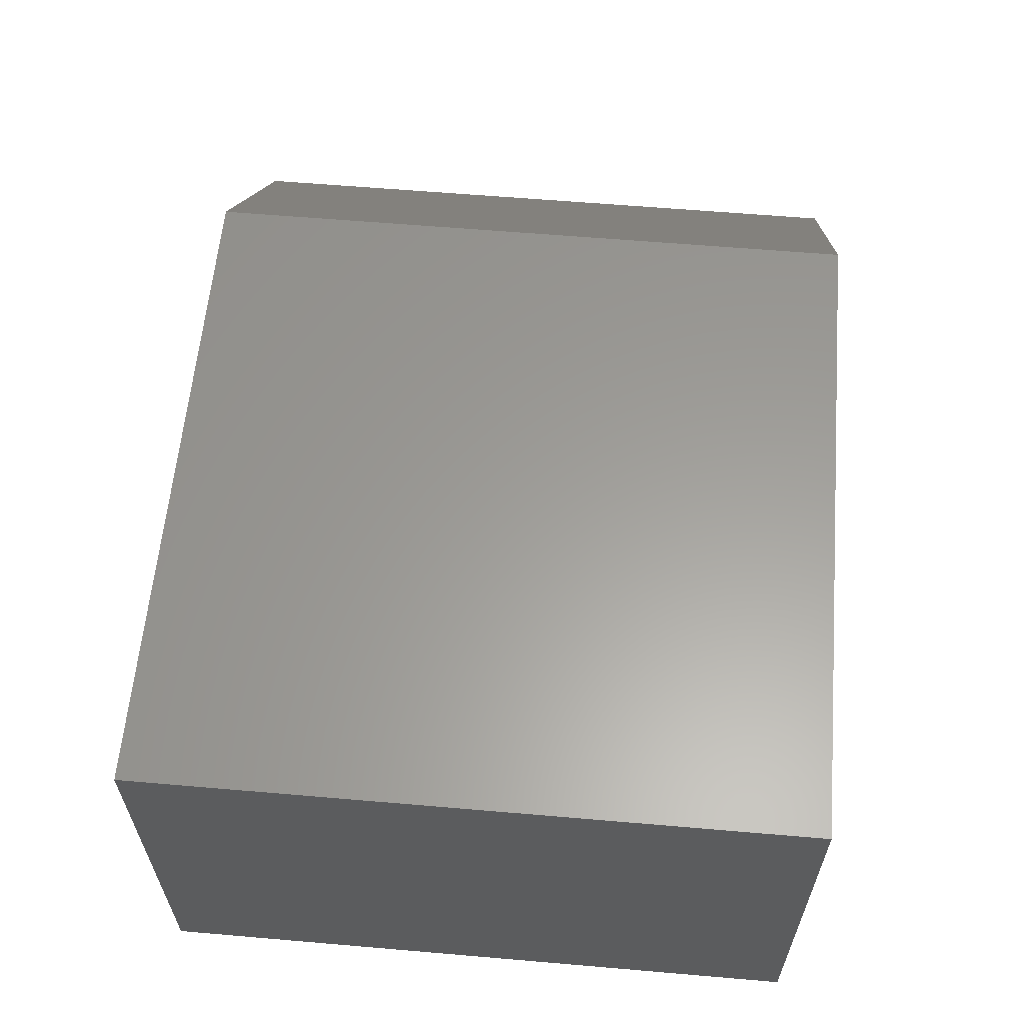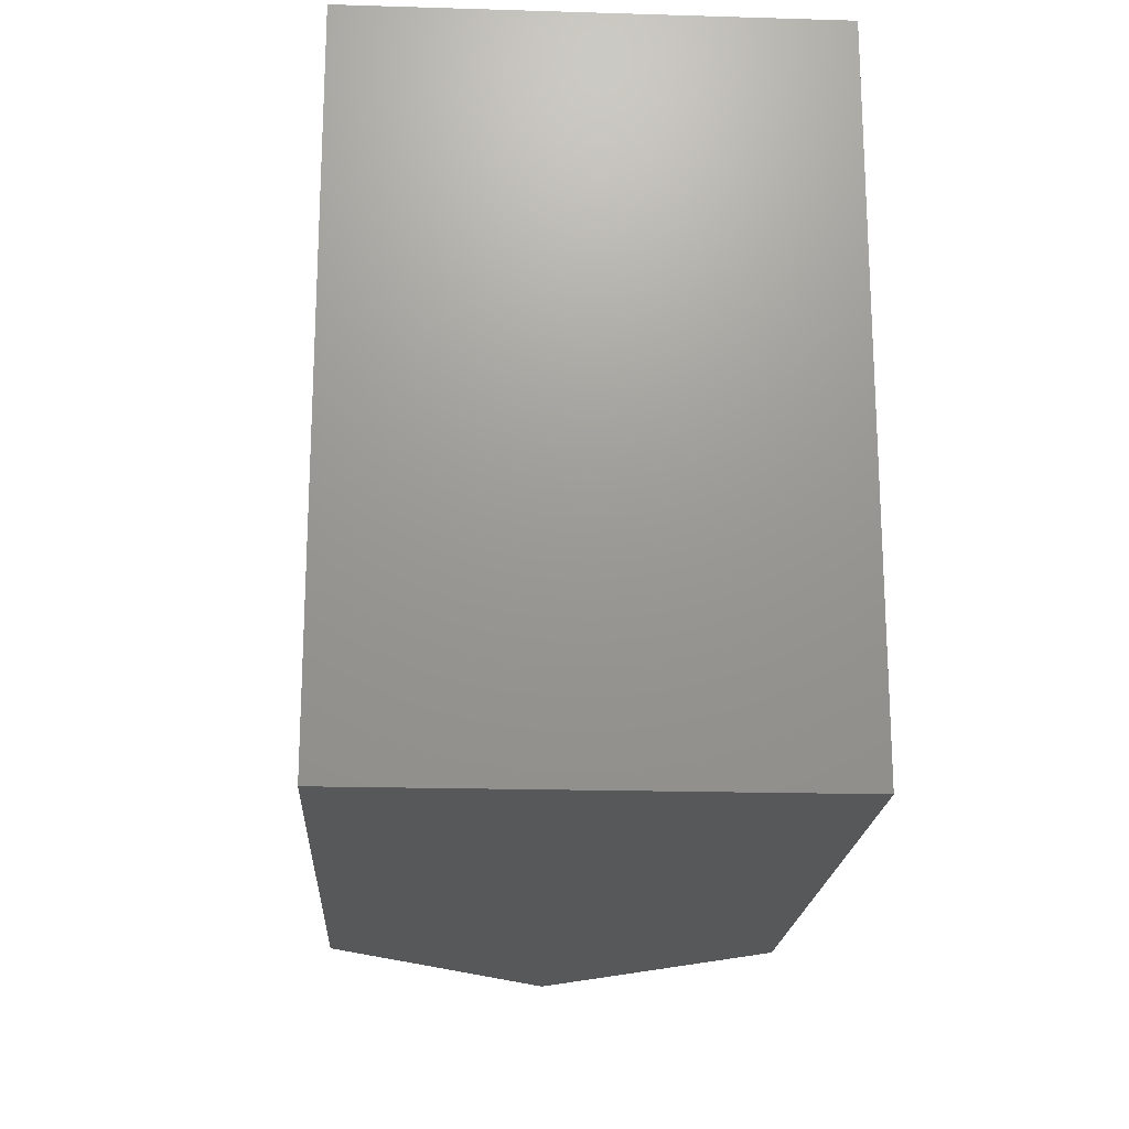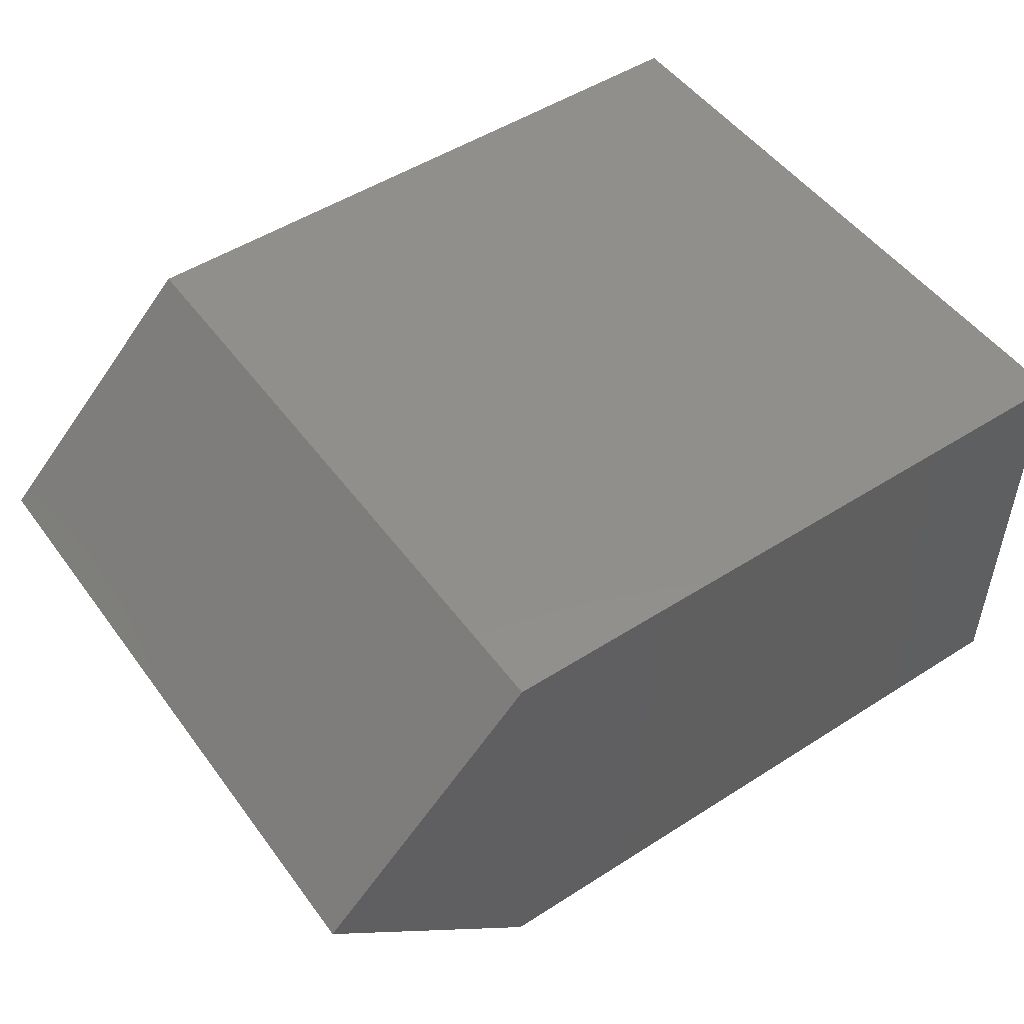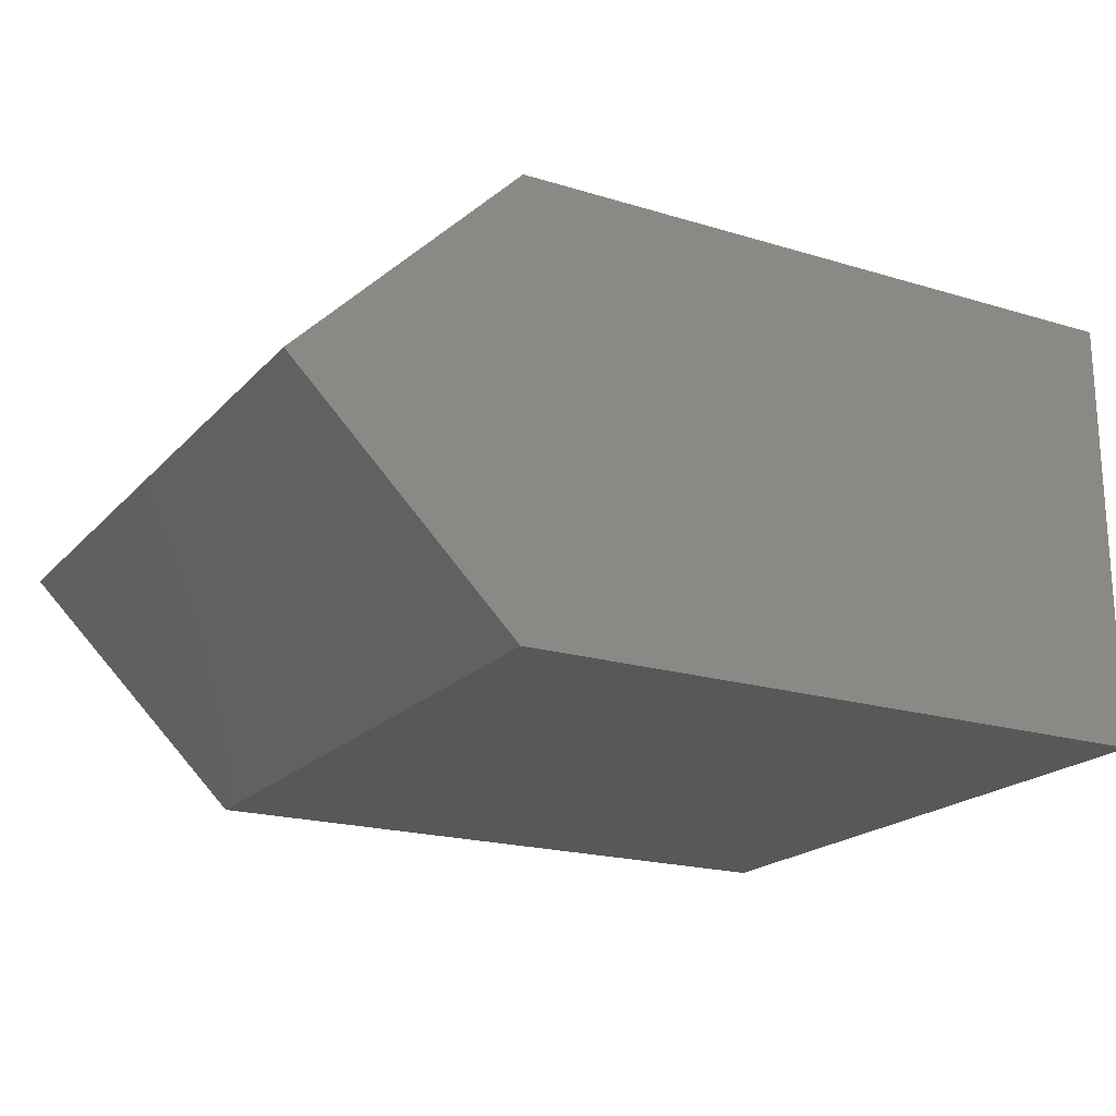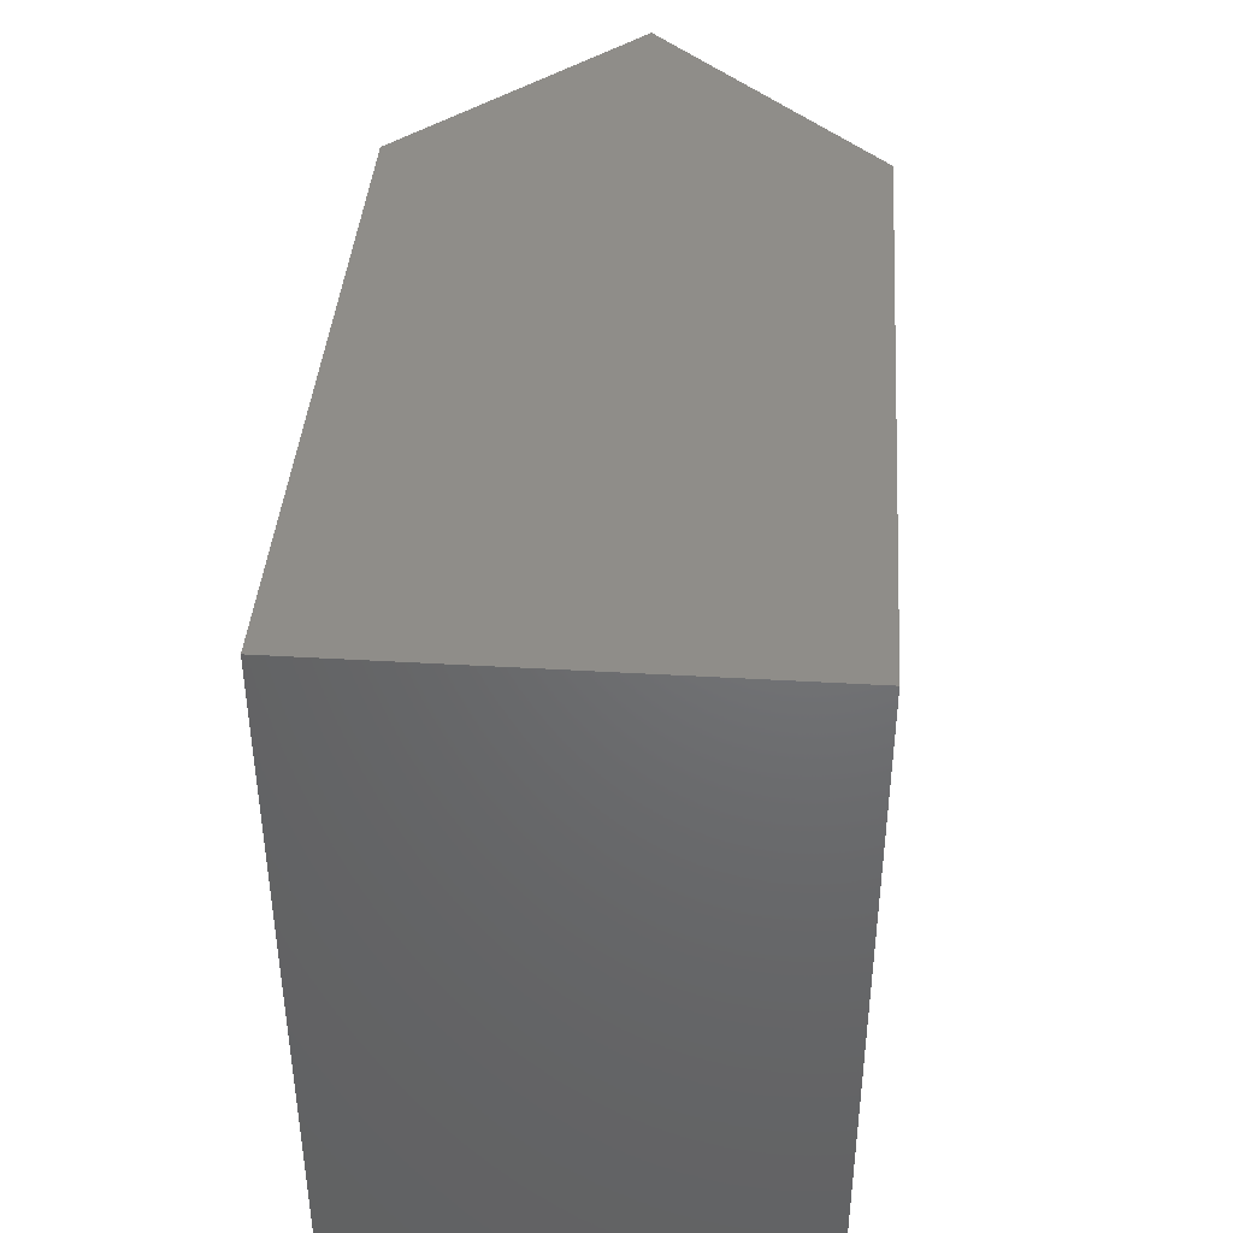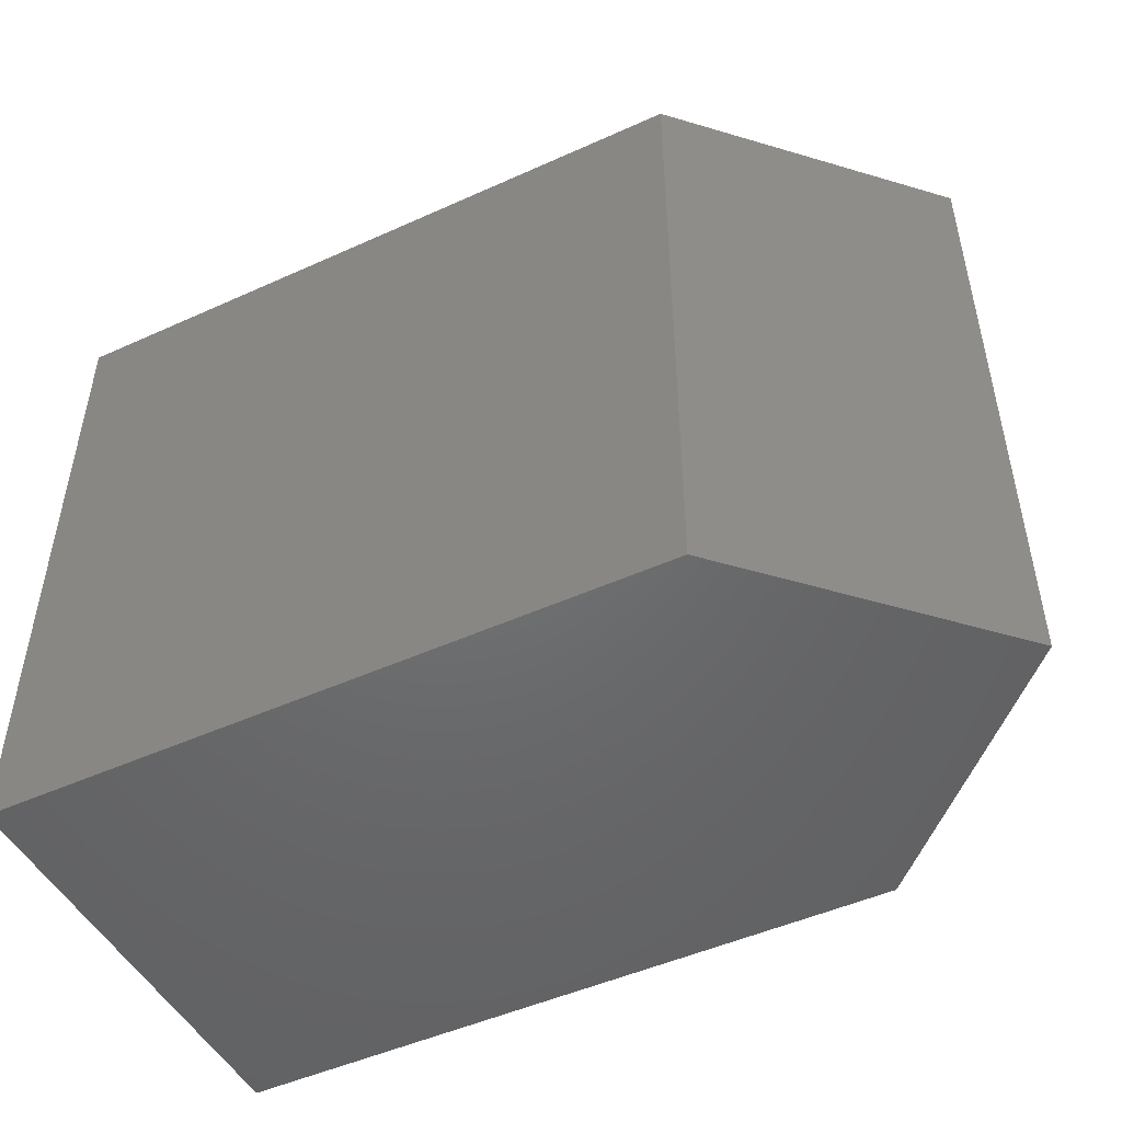
<metadata>
{"format":"stl","ext":"stl","renderer":"f3d","projection":"perspective","resolution":1024,"background":"white","views":[{"elev":60.4,"azim":95.0,"up":"+Z"},{"elev":-19.3,"azim":86.8,"up":"+Y"},{"elev":50.2,"azim":-35.1,"up":"+Z"},{"elev":-19.9,"azim":-29.3,"up":"+Z"},{"elev":40.7,"azim":94.2,"up":"+Y"},{"elev":-48.8,"azim":-153.3,"up":"+Y"}]}
</metadata>
<code>
# stl→obj: 6 verts, 20 faces
v 36.44 -8.985 3.648
v 36.44 -8.988 3.648
v 36.44 -8.985 3.647
v 36.44 -8.988 3.647
v 36.44 -8.985 3.649
v 36.44 -8.988 3.649
f 1 2 1
f 2 1 2
f 1 2 3
f 2 3 4
f 3 1 5
f 1 5 1
f 5 1 6
f 1 6 2
f 2 2 4
f 2 4 6
f 3 4 3
f 4 3 4
f 6 5 6
f 5 6 5
f 5 3 5
f 3 5 3
f 6 6 4
f 6 4 4
f 3 4 5
f 4 5 6

</code>
